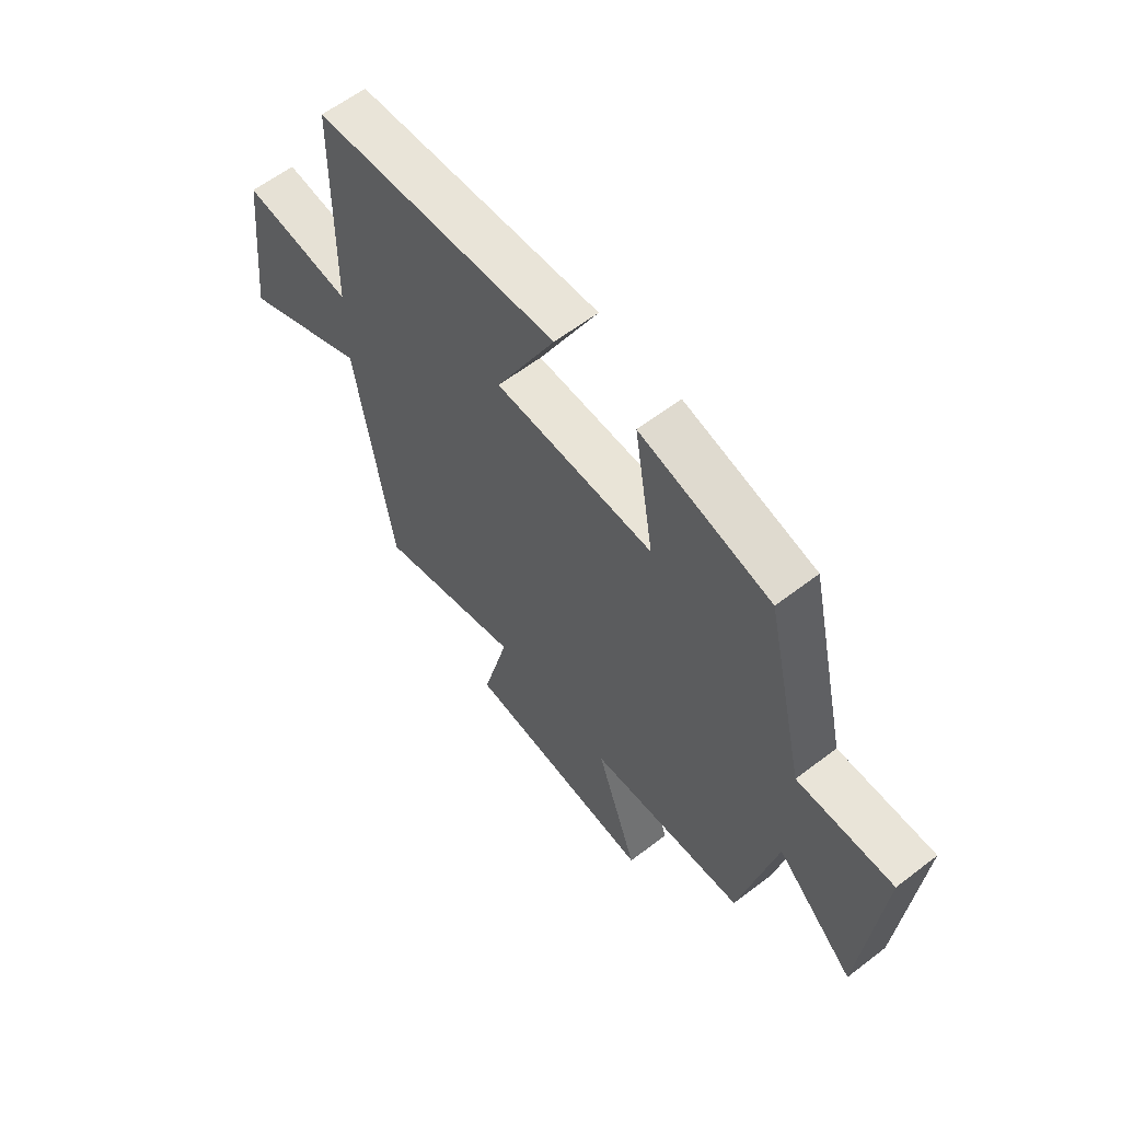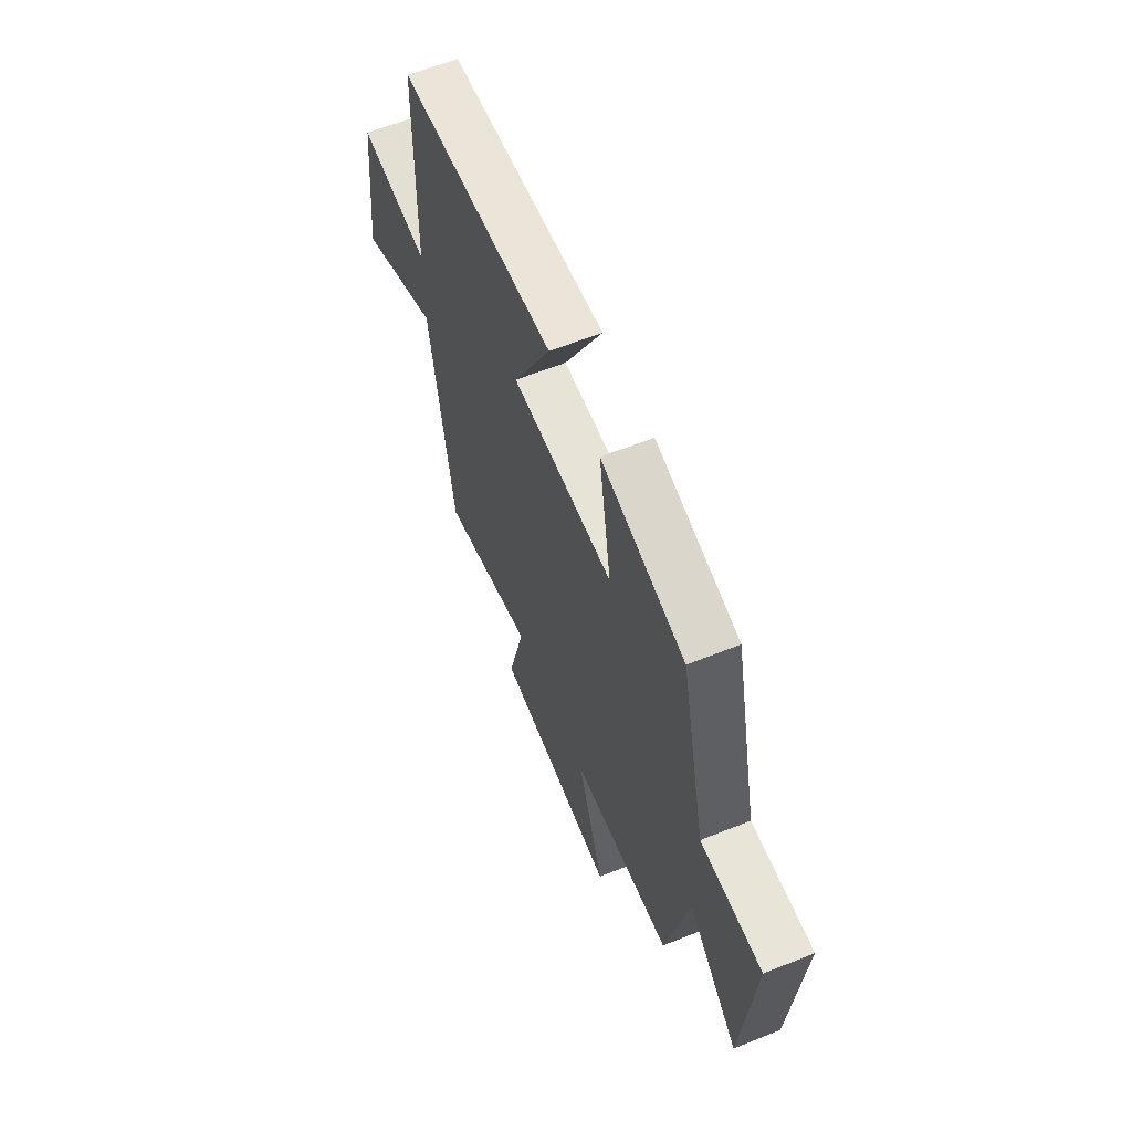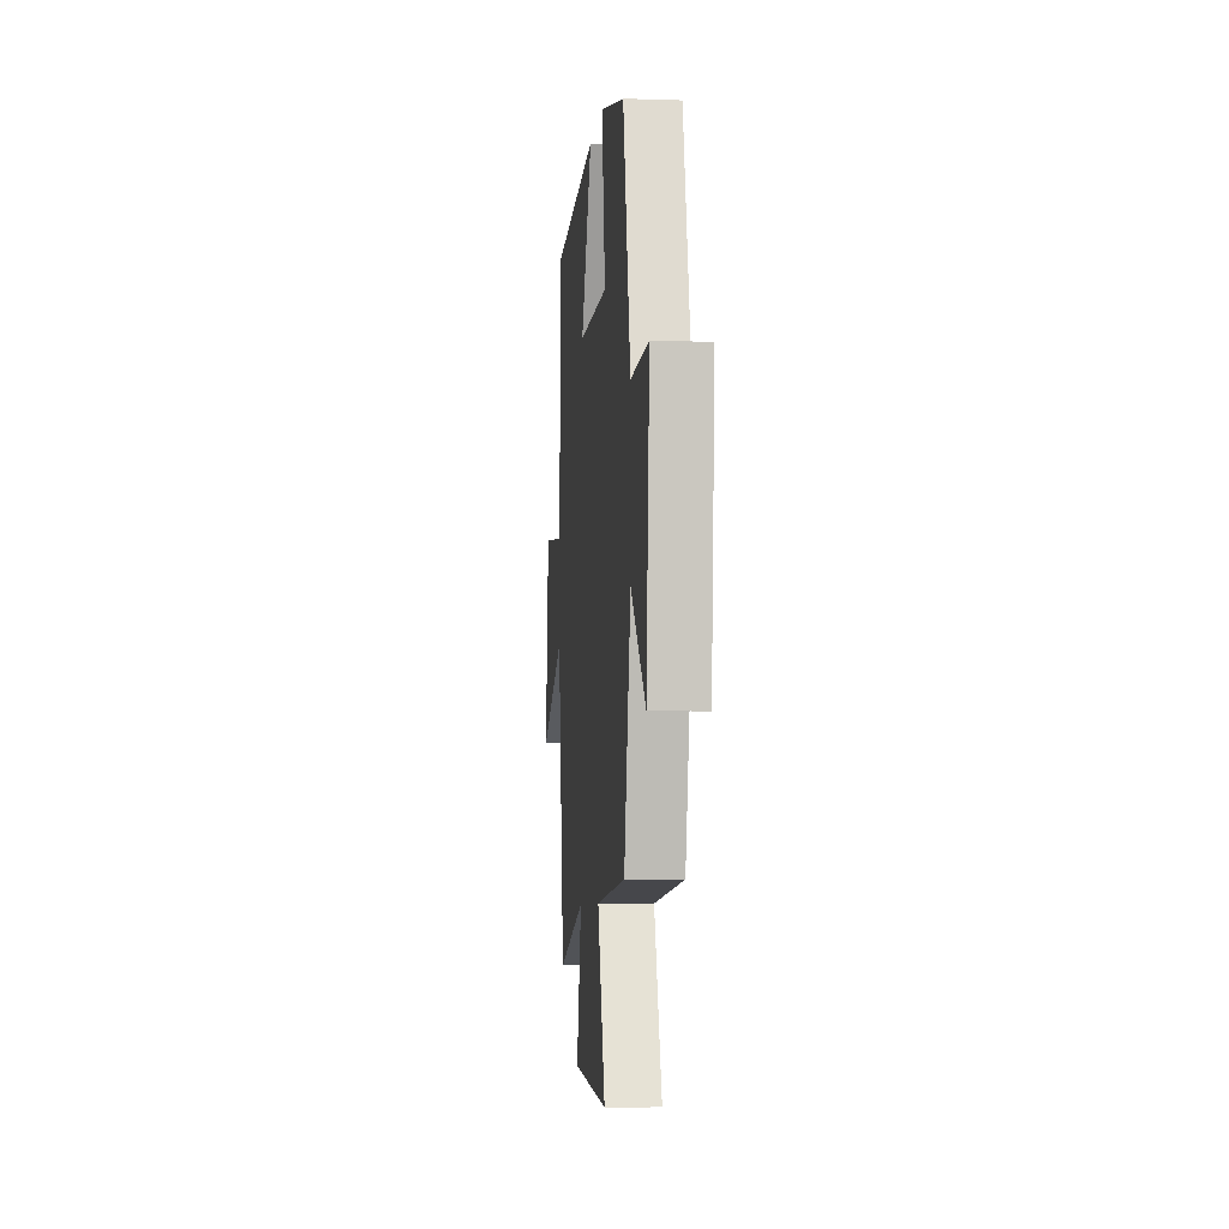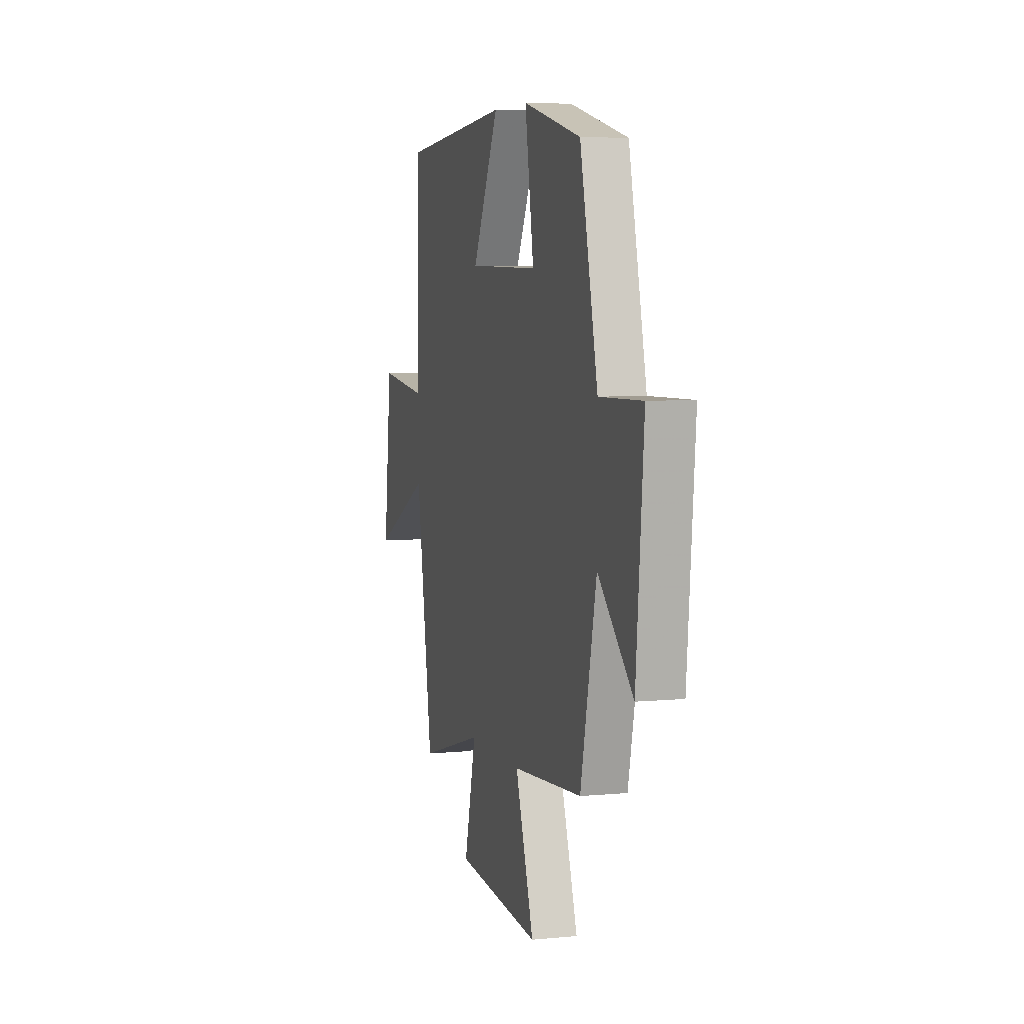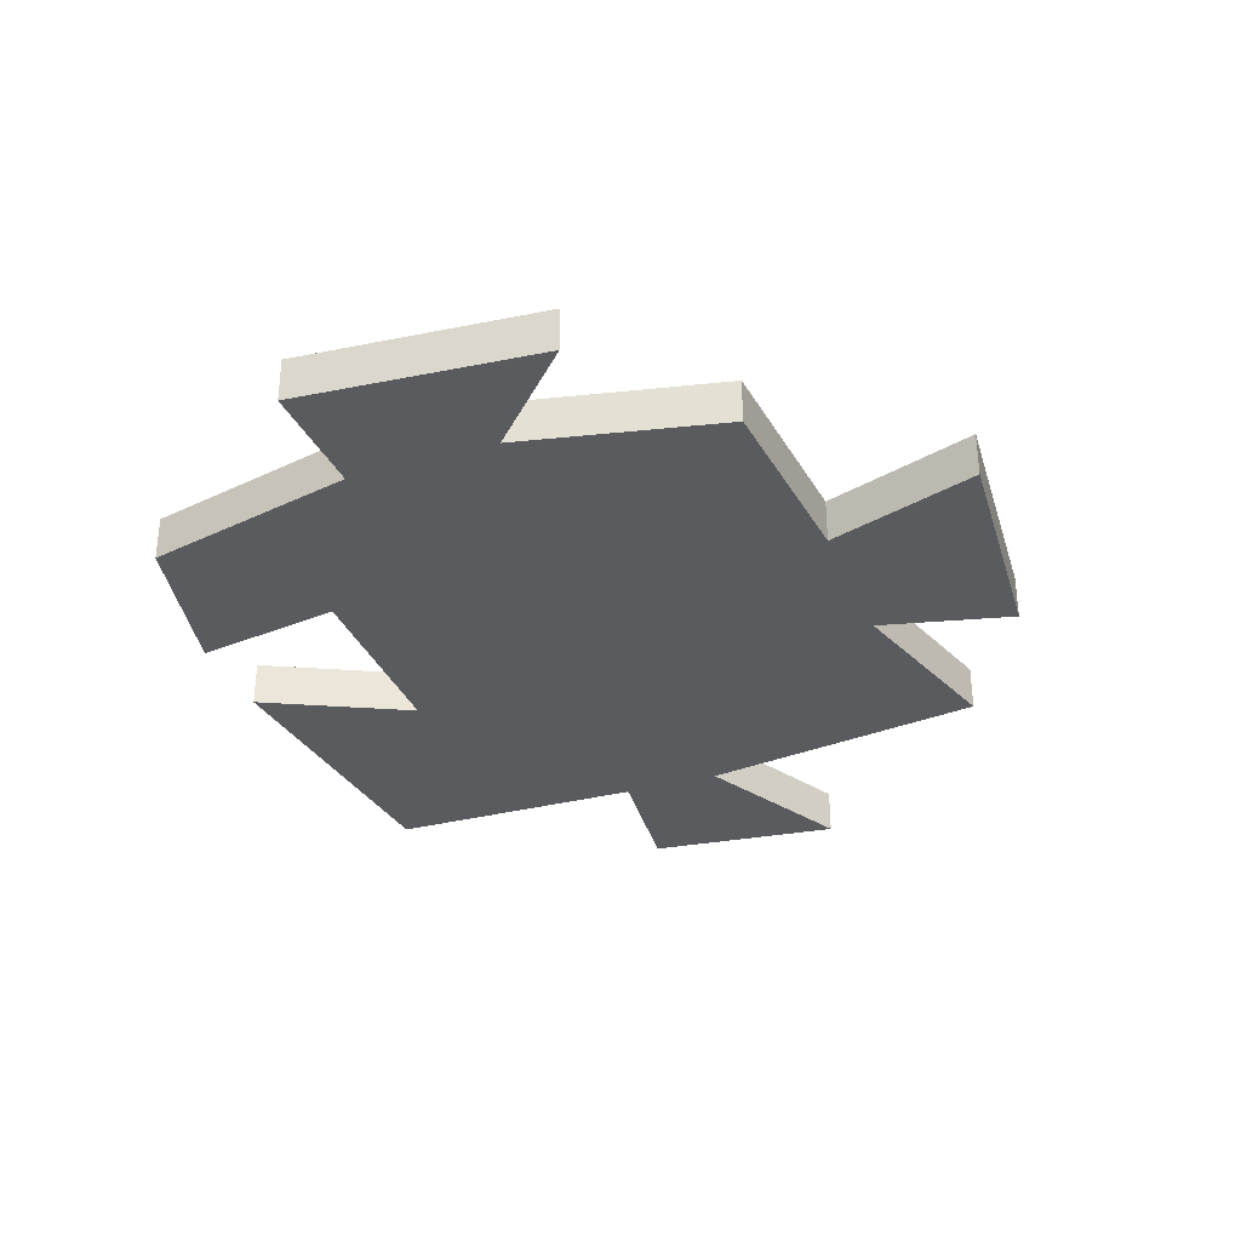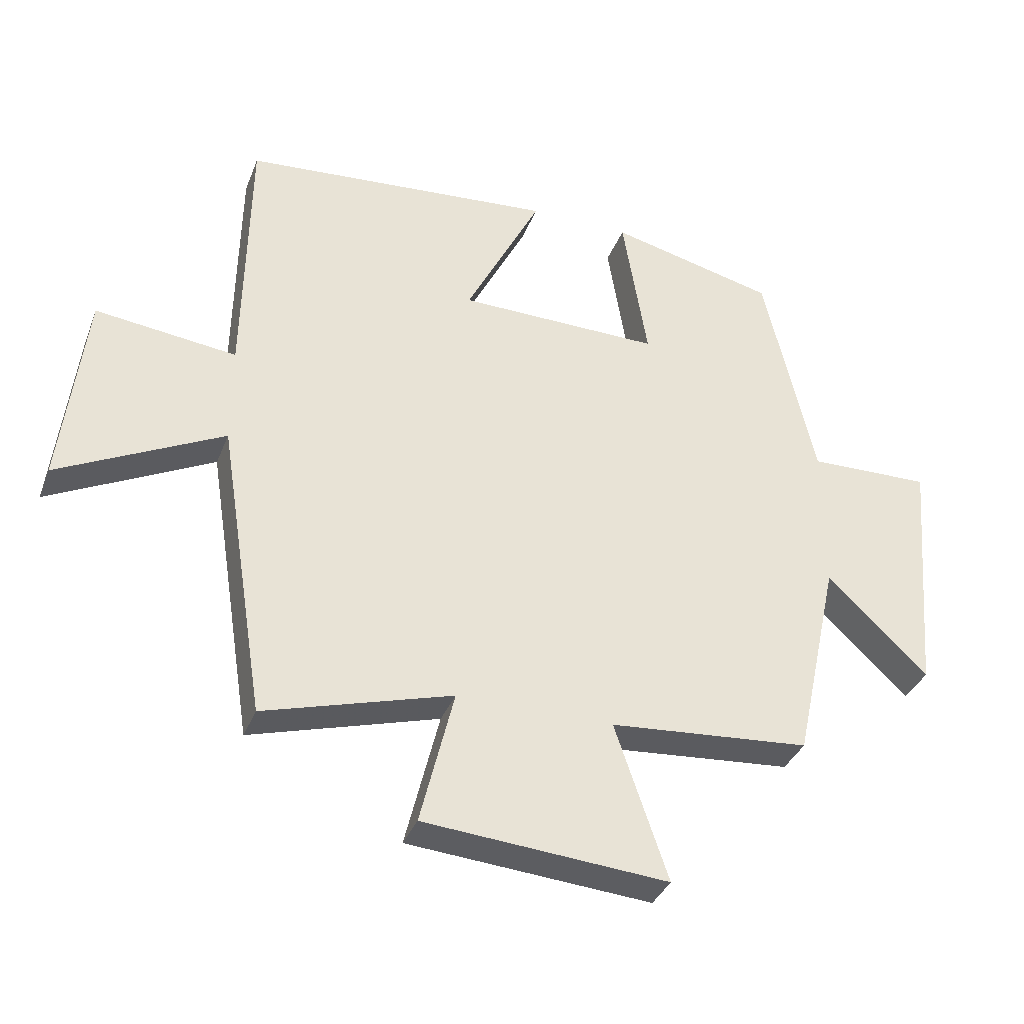
<metadata>
{"format":"obj","ext":"obj","renderer":"f3d","projection":"perspective","resolution":1024,"background":"white","views":[{"elev":60.5,"azim":51.9,"up":"+Z"},{"elev":61.6,"azim":67.8,"up":"+Z"},{"elev":-6.1,"azim":84.3,"up":"+Z"},{"elev":6.0,"azim":73.8,"up":"+Z"},{"elev":-32.5,"azim":110.7,"up":"+Y"},{"elev":-35.8,"azim":-19.7,"up":"+Z"}]}
</metadata>
<code>
v -0.493 0.07 0.458
v -0.001 0.07 0.5
v -0.12 0.07 0.263
v 0.198 0.07 0.259
v 0.159 0.07 0.5
v 0.42 0.07 0.437
v 0.5 0.07 0.088
v 0.692 0.07 0.093
v 0.658 0.07 -0.299
v 0.5 0.07 -0.148
v 0.429 0.07 -0.474
v 0.114 0.07 -0.5
v 0.197 0.07 -0.745
v -0.185 0.07 -0.715
v -0.132 0.07 -0.5
v -0.426 0.07 -0.586
v -0.5 0.07 -0.118
v -0.757 0.07 -0.248
v -0.721 0.07 0.066
v -0.5 0.07 0.04
v -0.493 0 0.458
v -0.001 0 0.5
v -0.12 0 0.263
v 0.198 0 0.259
v 0.159 0 0.5
v 0.42 0 0.437
v 0.5 0 0.088
v 0.692 0 0.093
v 0.658 0 -0.299
v 0.5 0 -0.148
v 0.429 0 -0.474
v 0.114 0 -0.5
v 0.197 0 -0.745
v -0.185 0 -0.715
v -0.132 0 -0.5
v -0.426 0 -0.586
v -0.5 0 -0.118
v -0.757 0 -0.248
v -0.721 0 0.066
v -0.5 0 0.04
f 17 18 19 20
f 15 16 17 20
f 15 20 1
f 12 13 14 15
f 10 11 12 15
f 10 15 1
f 7 8 9 10
f 4 5 6 7
f 3 4 7 10
f 1 2 3
f 1 3 10
f 40 39 38 37
f 40 37 36 35
f 21 40 35
f 35 34 33 32
f 35 32 31 30
f 21 35 30
f 30 29 28 27
f 27 26 25 24
f 30 27 24 23
f 23 22 21
f 30 23 21
f 1 21 22 2
f 2 22 23 3
f 3 23 24 4
f 4 24 25 5
f 5 25 26 6
f 6 26 27 7
f 7 27 28 8
f 8 28 29 9
f 9 29 30 10
f 10 30 31 11
f 11 31 32 12
f 12 32 33 13
f 13 33 34 14
f 14 34 35 15
f 15 35 36 16
f 16 36 37 17
f 17 37 38 18
f 18 38 39 19
f 19 39 40 20
f 20 40 21 1

</code>
